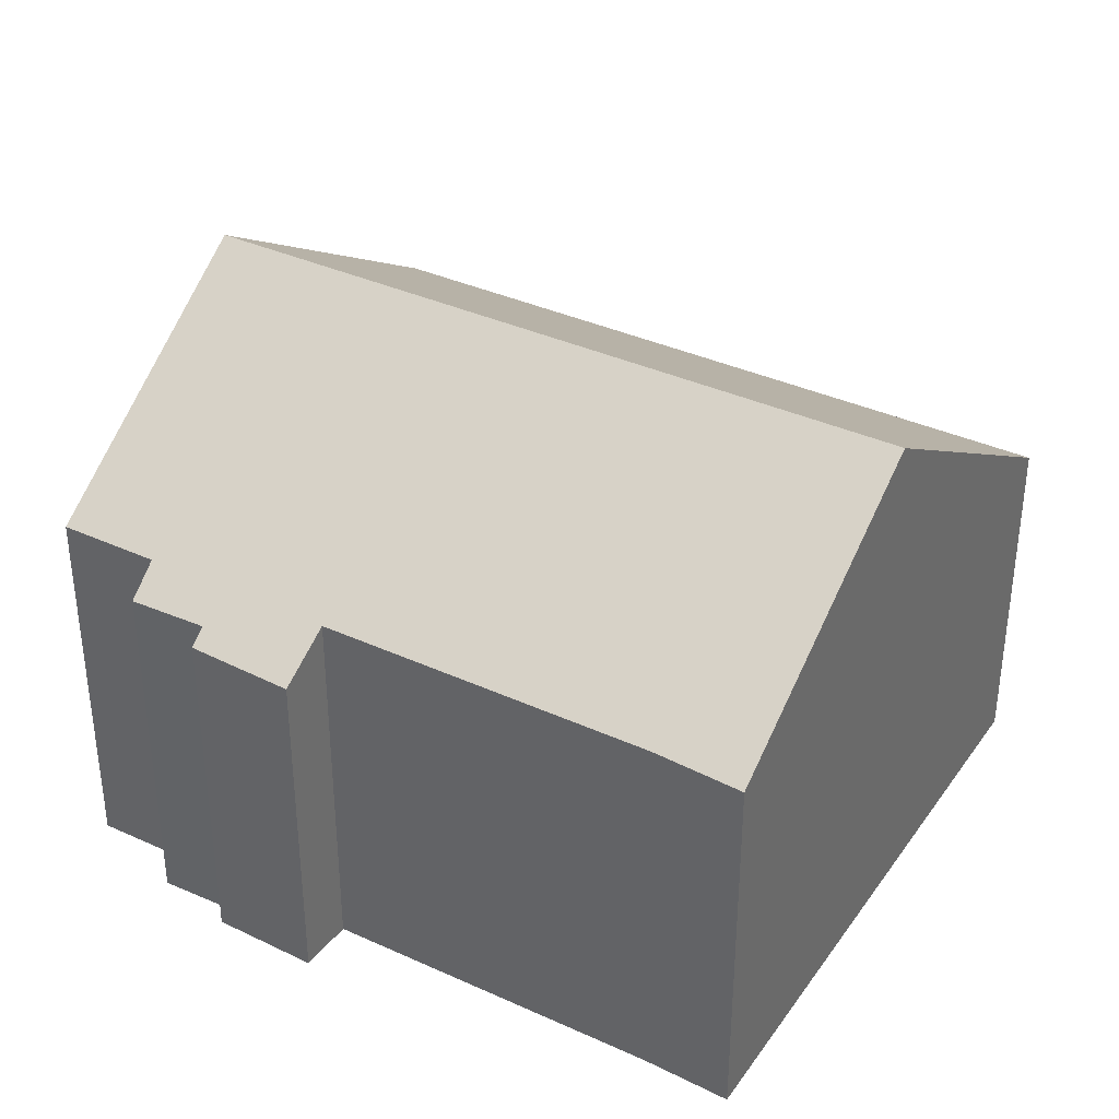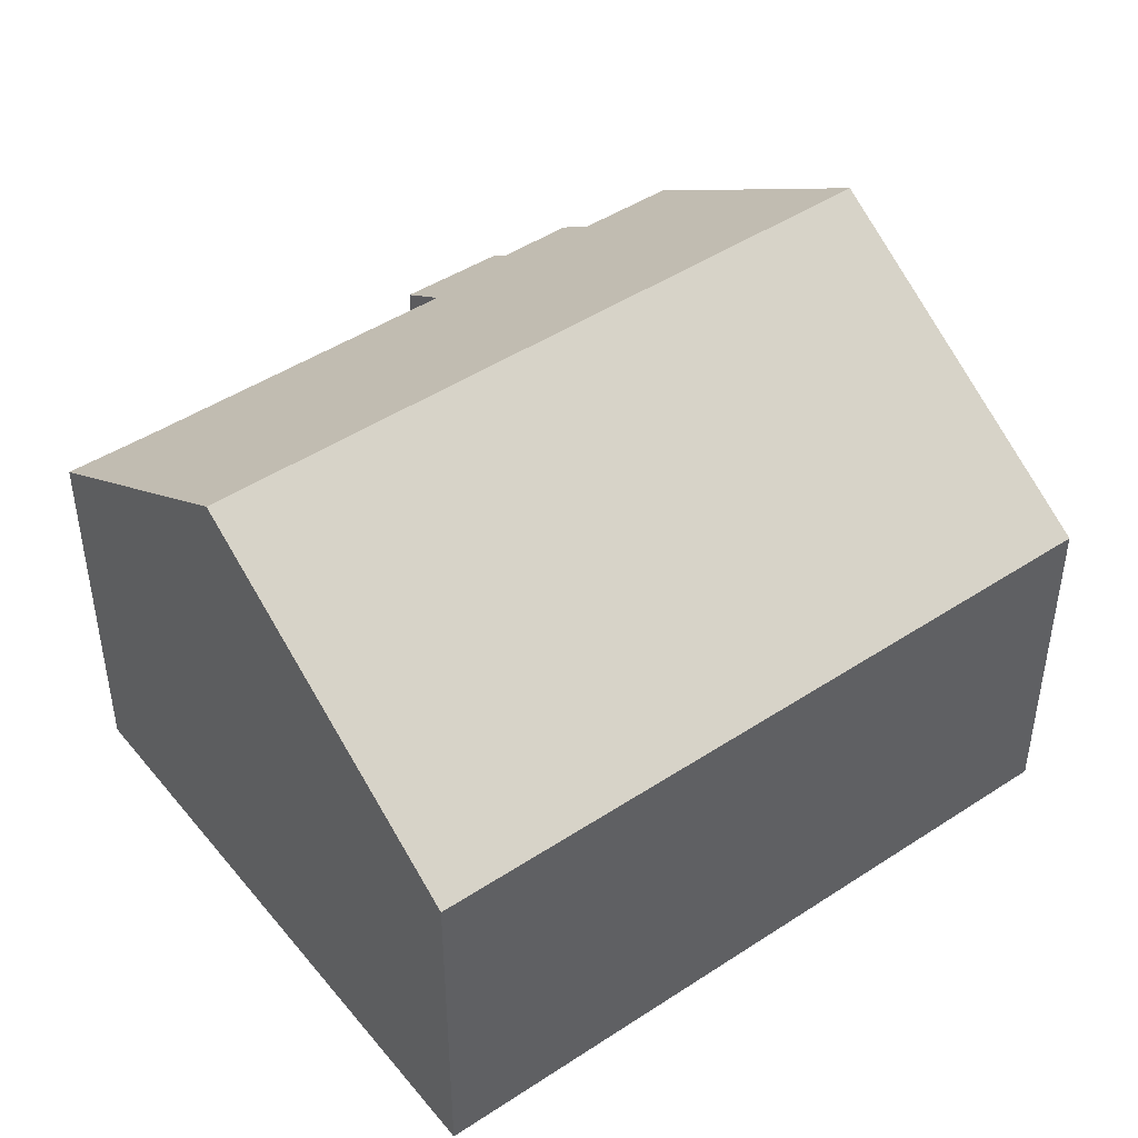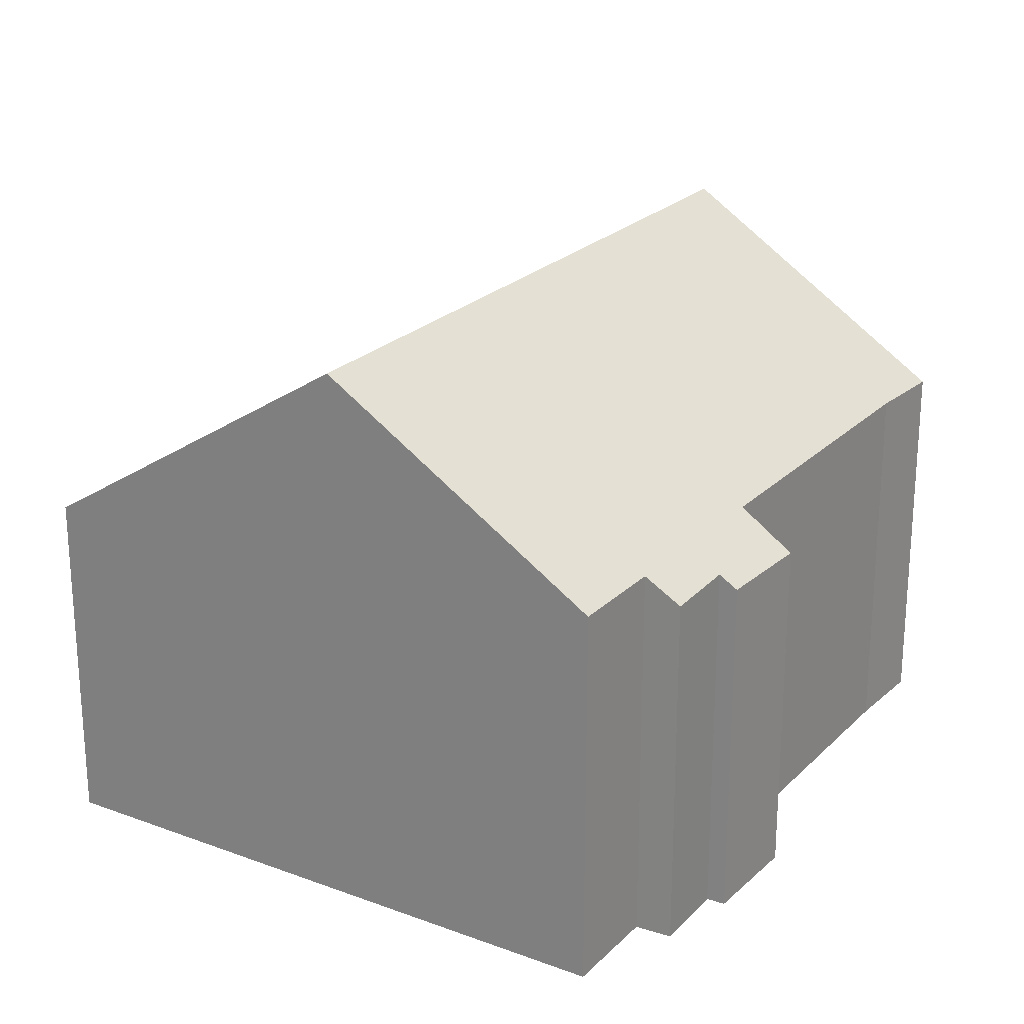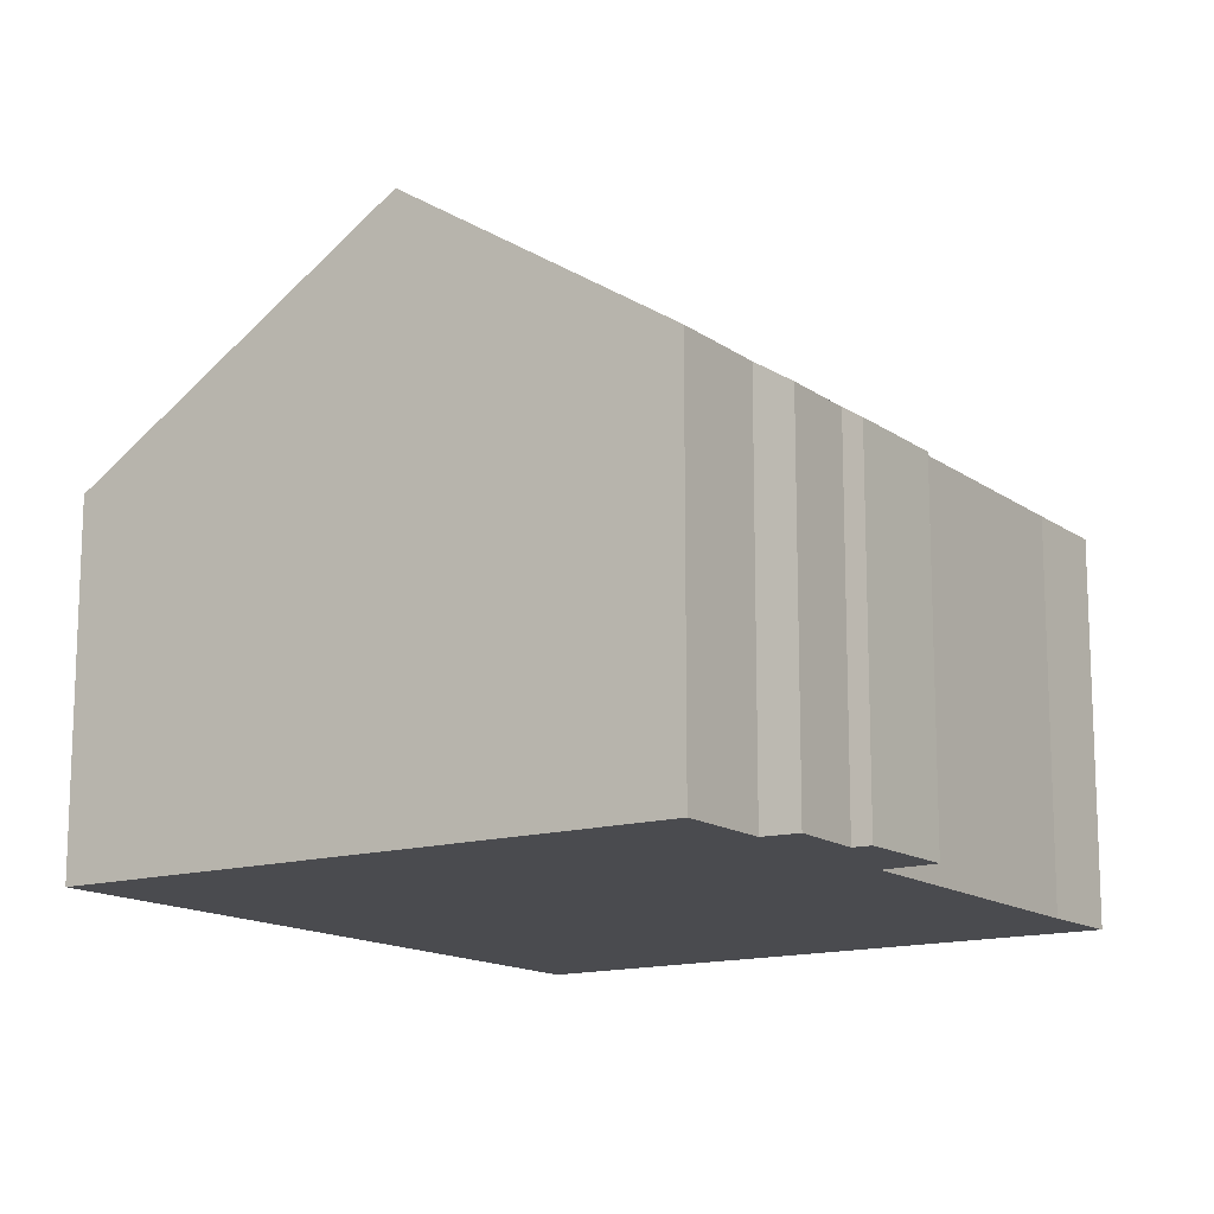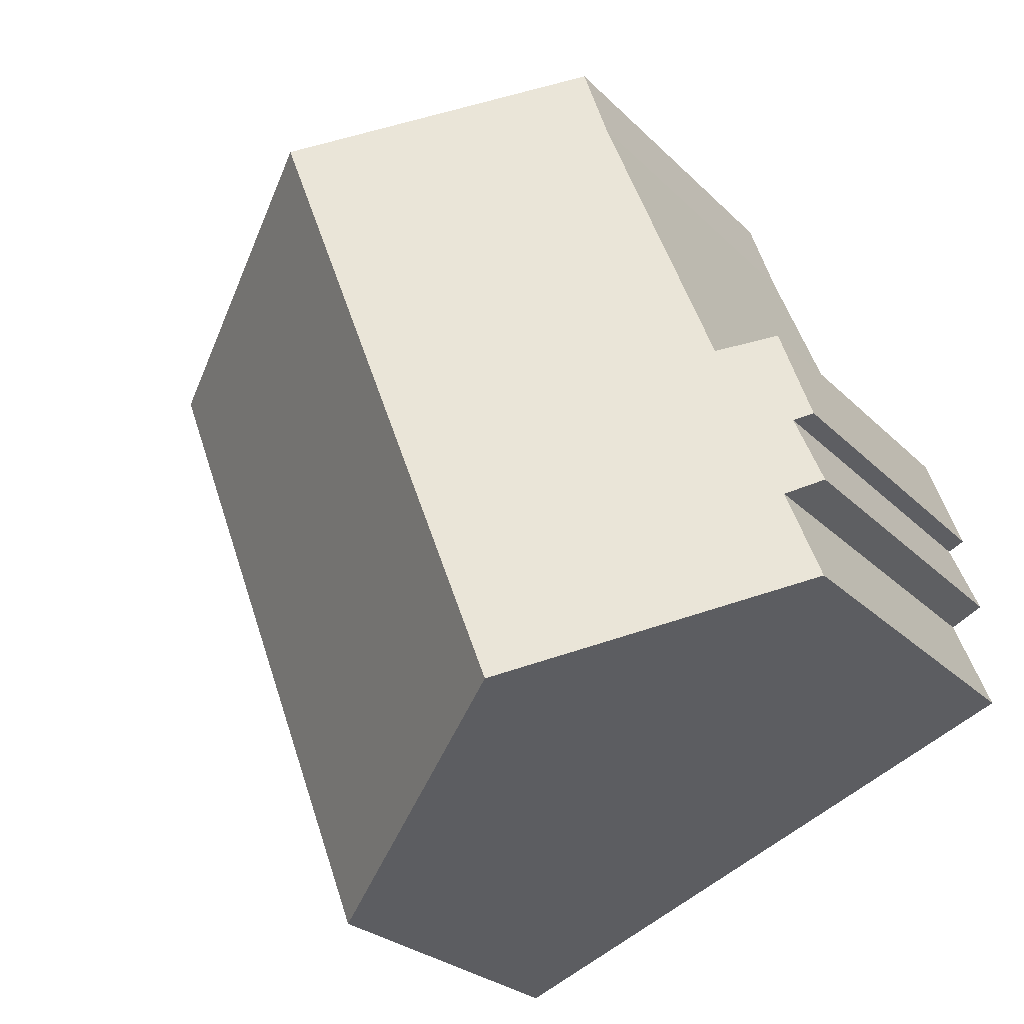
<metadata>
{"format":"obj","ext":"obj","renderer":"f3d","projection":"perspective","resolution":1024,"background":"white","views":[{"elev":37.0,"azim":-38.6,"up":"+Y"},{"elev":46.0,"azim":74.0,"up":"+Y"},{"elev":23.6,"azim":-126.4,"up":"+Y"},{"elev":-14.3,"azim":-125.3,"up":"+Y"},{"elev":-26.4,"azim":-146.1,"up":"+Z"}]}
</metadata>
<code>
v  5.389 11.56 -2.143
v  5.267 7.848 14
v  10.79 11.56 11.9
v  4.669 7.896 12.23
v  2.161 7.9 5.689
v  1.061 7.174 6.052
v  0.684 7.458 3.812
v  0.332 7.216 3.969
v  0.751 7.912 1.969
v  0.069 7.439 2.295
v  0 7.916 4.847e-16
v  17.28 7.178 9.351
v  13.27 9.895 10.97
v  17.31 7.178 9.432
v  11.32 7.548 -4.503
v  11.87 7.178 -4.721
v  0.684 -2.334e-16 3.812
v  0.069 -1.405e-16 2.295
v  0.332 -2.43e-16 3.969
v  1.061 -3.706e-16 6.052
v  2.161 -3.484e-16 5.689
v  4.669 -7.488e-16 12.23
v  5.267 -8.57e-16 14
v  0 0 0
v  0.751 -1.206e-16 1.969
v  10.79 -7.288e-16 11.9
v  13.27 -6.715e-16 10.97
v  17.31 -5.775e-16 9.432
v  11.87 2.891e-16 -4.721
v  17.28 -5.726e-16 9.351
v  11.32 2.757e-16 -4.503
v  5.389 1.312e-16 -2.143
g defaultobject
f 1 2 3
f 2 1 4
f 4 1 5
f 5 1 6
f 6 1 7
f 6 7 8
f 7 1 9
f 7 9 10
f 9 1 11
f 12 13 14
f 13 12 3
f 3 12 1
f 1 12 15
f 15 12 16
f 10 17 7
f 17 10 18
f 19 6 8
f 6 19 20
f 21 4 5
f 4 21 22
f 22 2 4
f 2 22 23
f 24 9 11
f 9 24 25
f 17 8 7
f 8 17 19
f 25 10 9
f 10 25 18
f 6 21 5
f 21 6 20
f 23 3 2
f 3 23 13
f 13 23 14
f 14 23 26
f 14 26 27
f 14 27 28
f 28 12 14
f 12 28 16
f 16 28 29
f 29 28 30
f 29 15 16
f 15 29 1
f 1 29 11
f 11 29 31
f 11 31 32
f 11 32 24
f 19 17 20
f 27 30 28
f 30 27 29
f 29 27 26
f 29 26 23
f 29 23 22
f 29 22 21
f 29 21 20
f 29 20 17
f 29 17 25
f 25 17 18
f 29 25 31
f 31 25 32
f 32 25 24

</code>
